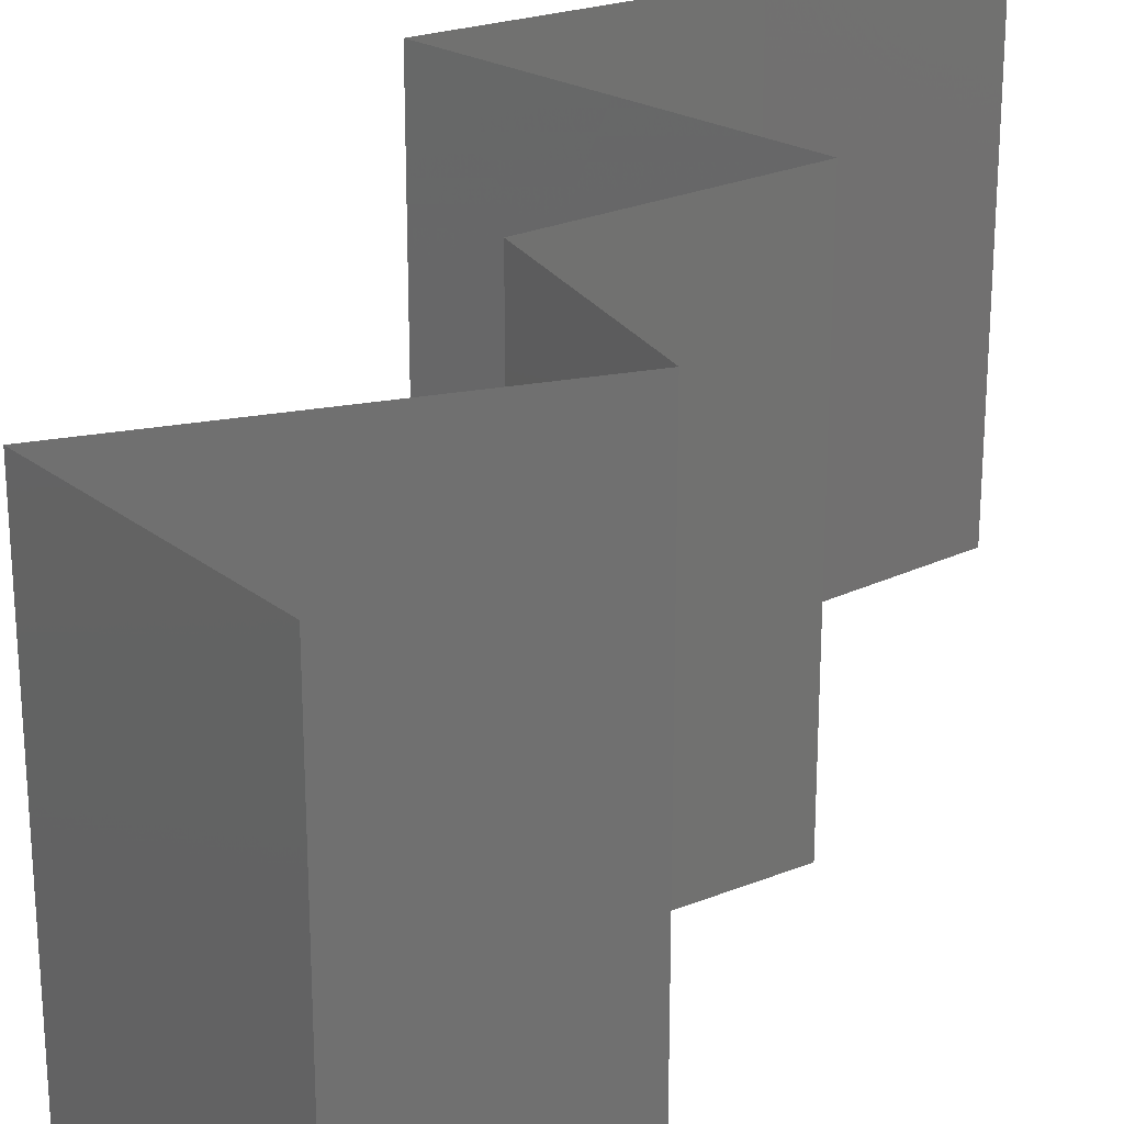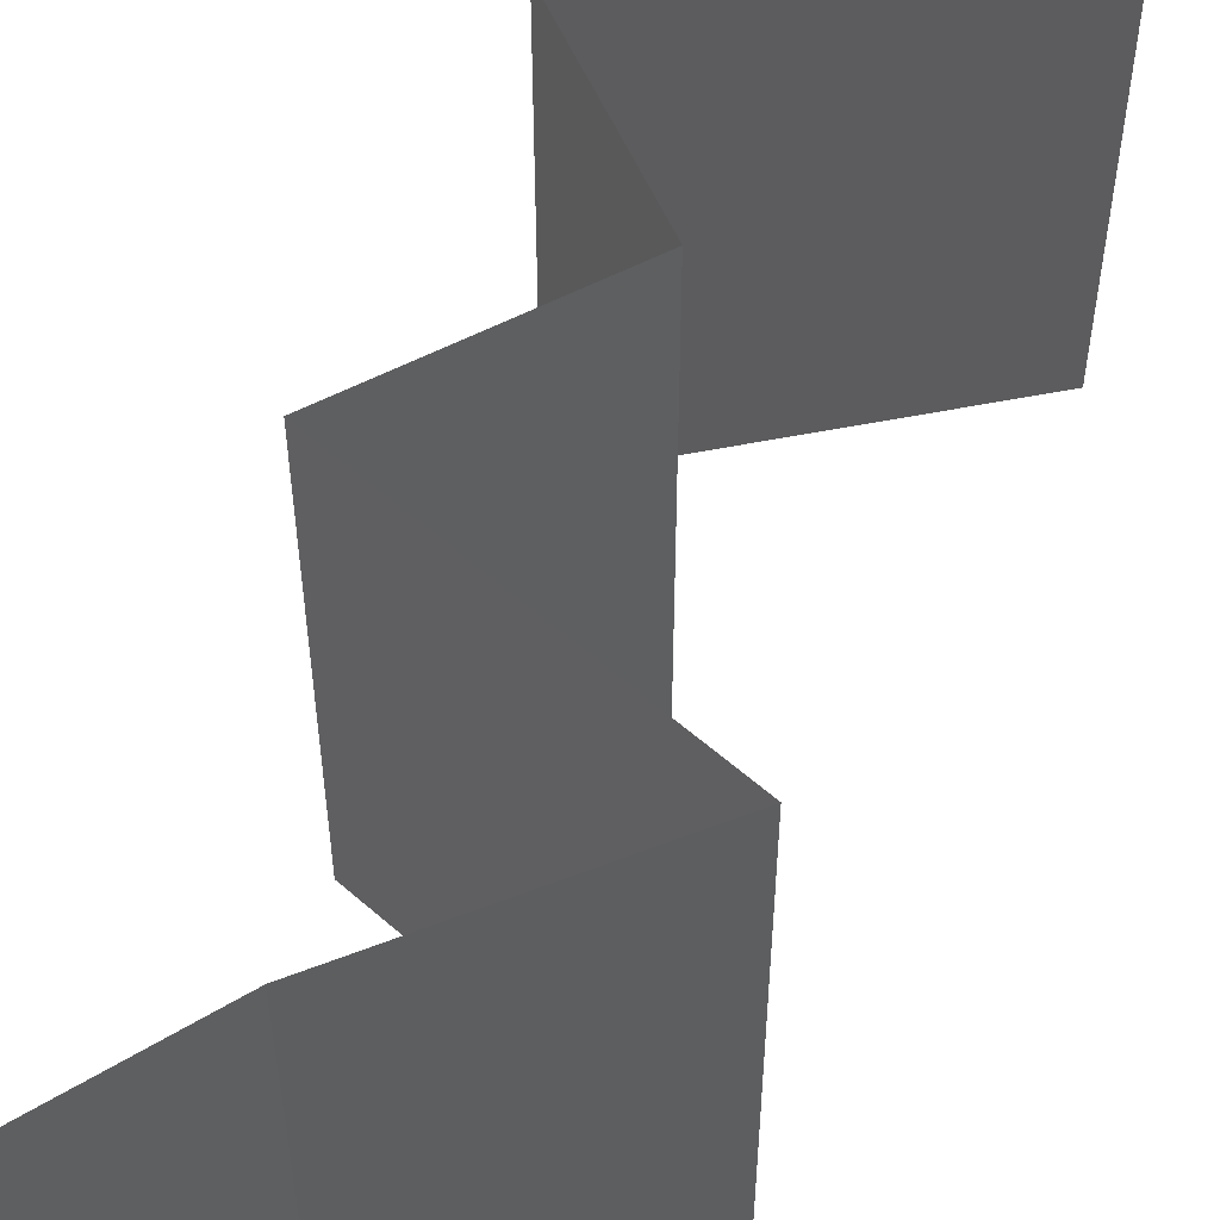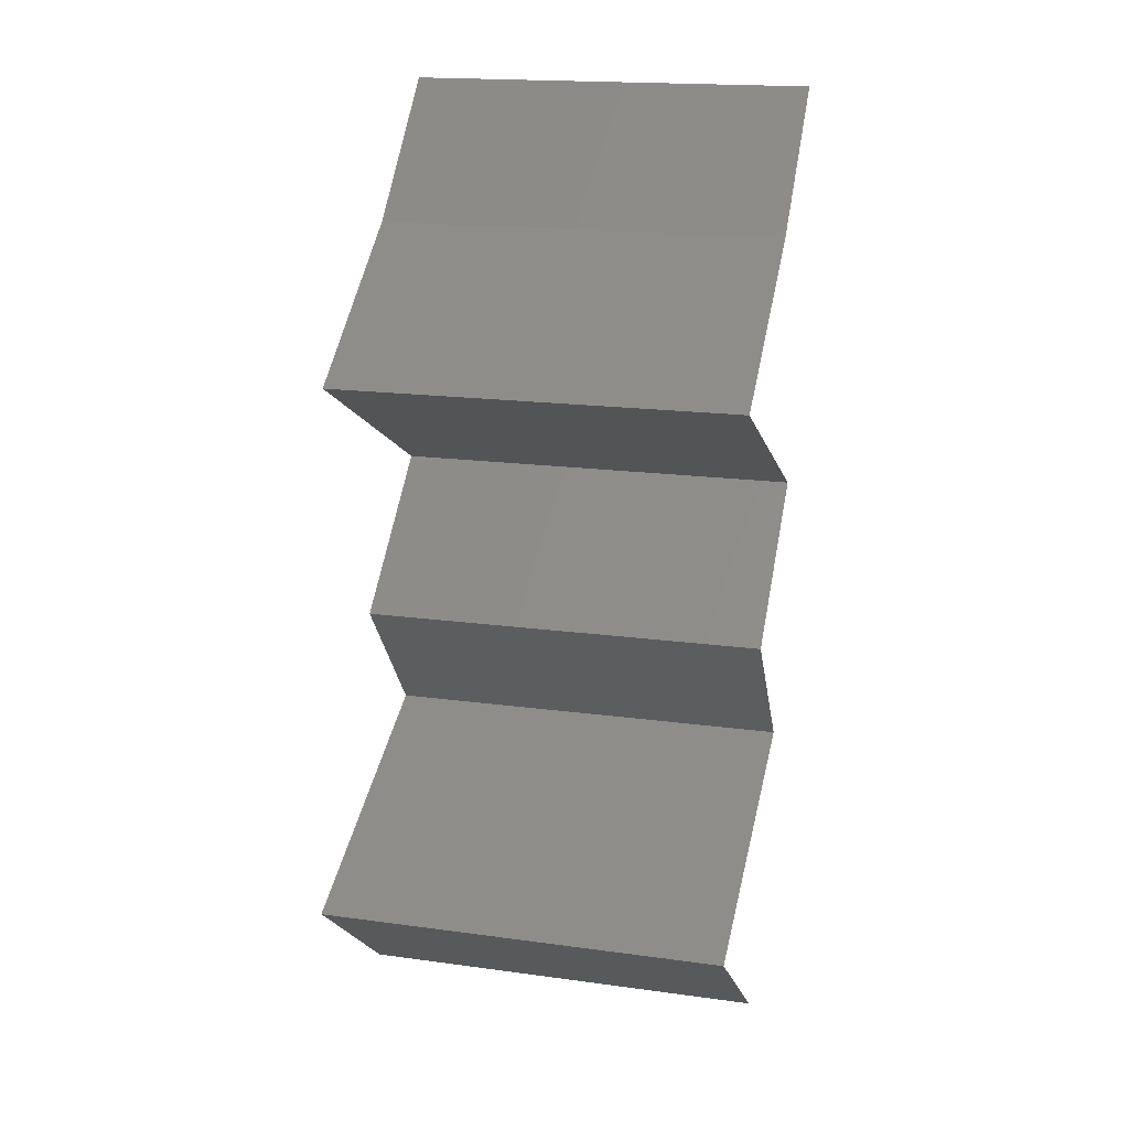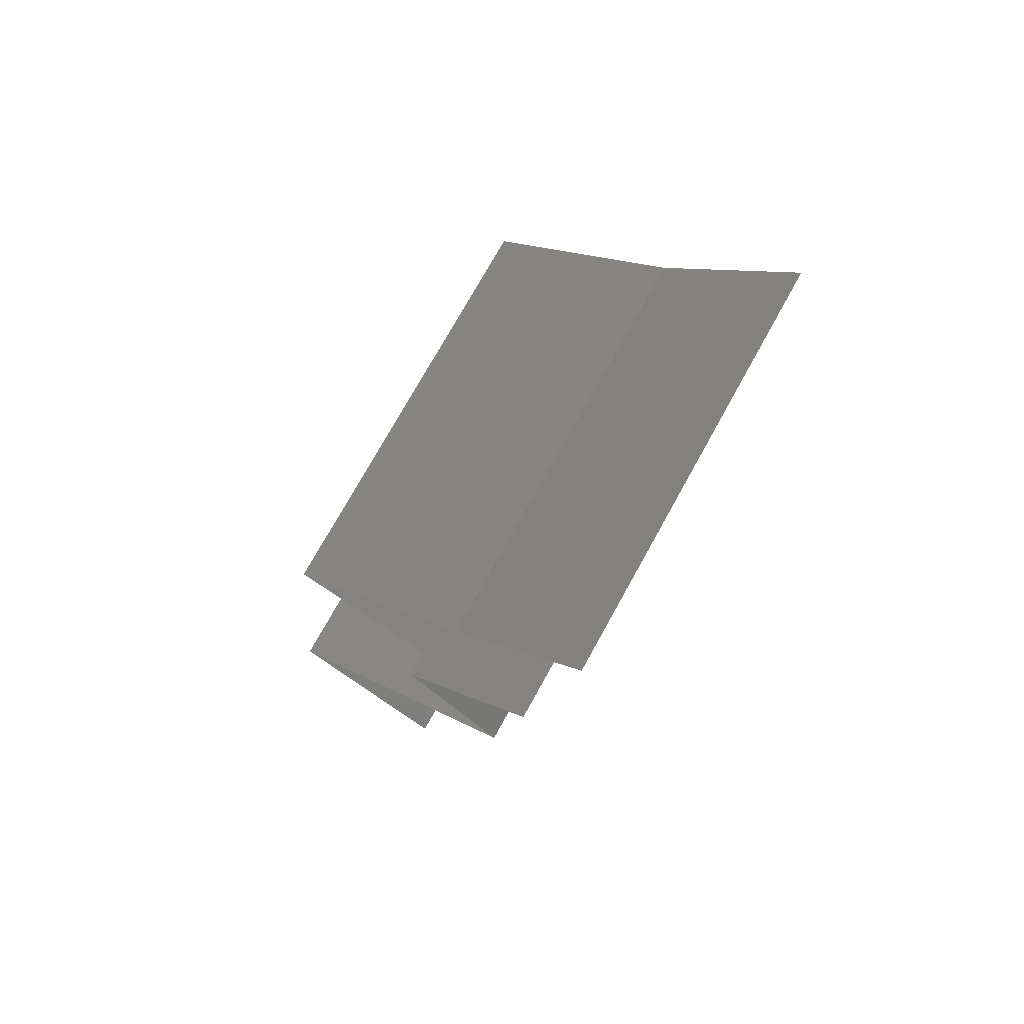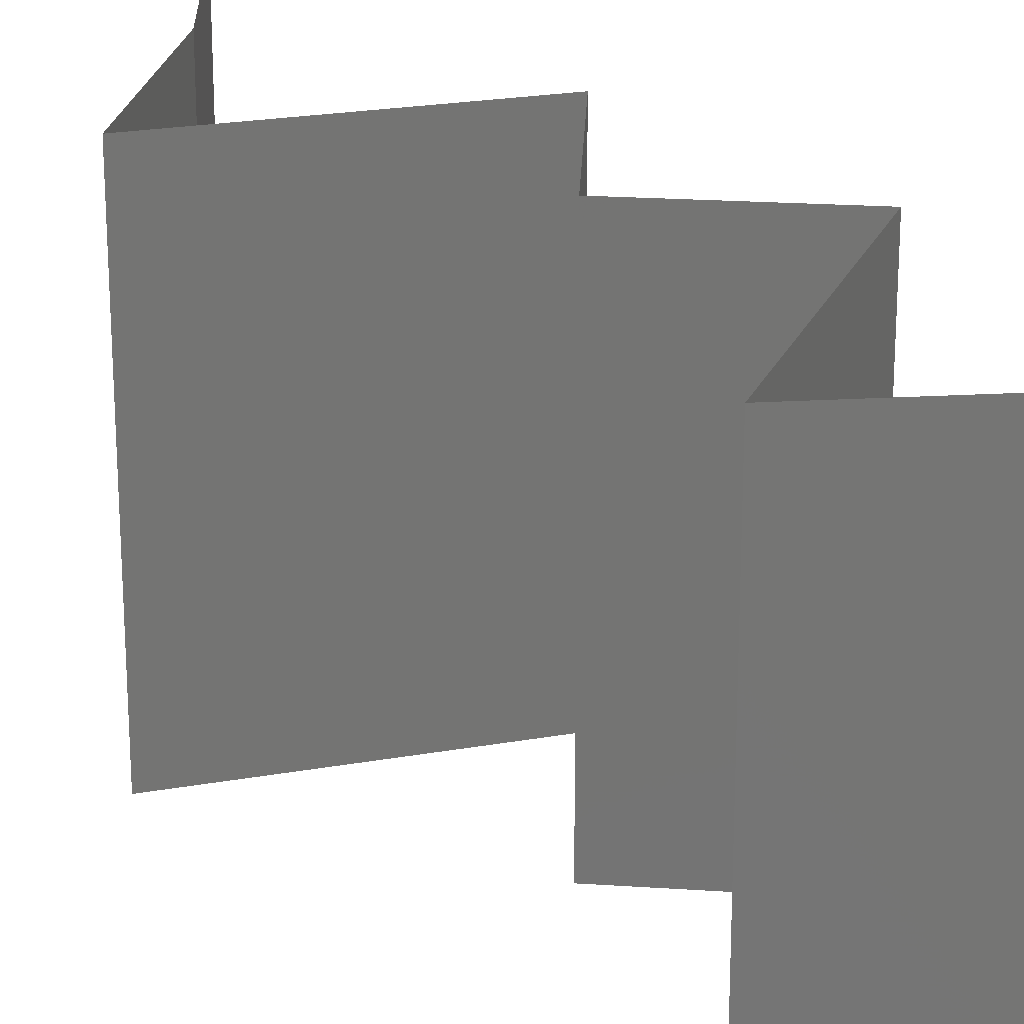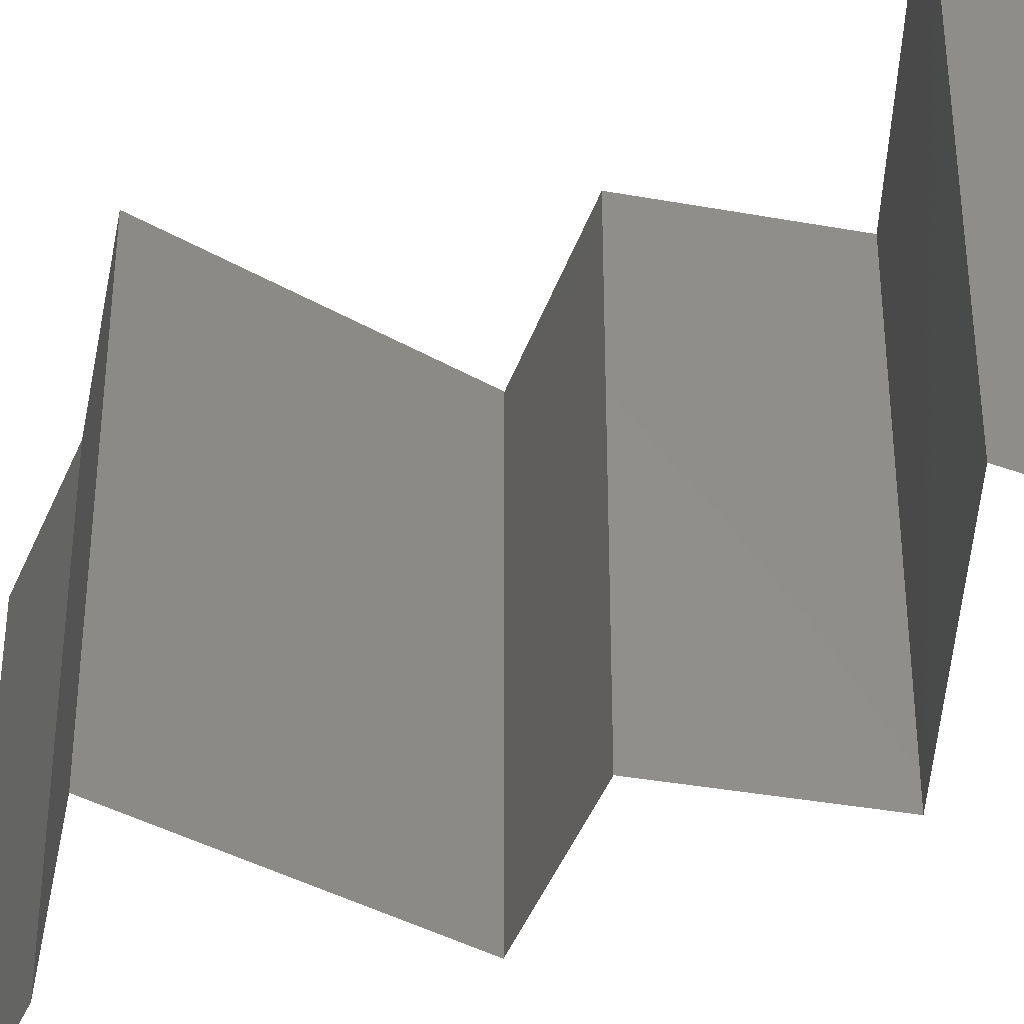
<metadata>
{"format":"stl","ext":"stl","renderer":"f3d","projection":"perspective","resolution":1024,"background":"white","views":[{"elev":27.1,"azim":10.5,"up":"+Z"},{"elev":57.6,"azim":-165.4,"up":"+Z"},{"elev":18.2,"azim":-75.2,"up":"+Y"},{"elev":74.4,"azim":29.0,"up":"+Y"},{"elev":22.8,"azim":-44.9,"up":"+Z"},{"elev":-37.5,"azim":-64.5,"up":"+Z"}]}
</metadata>
<code>
# stl→obj: 46 verts, 68 faces
v 0.03855 0.05146 0.02
v 0.03855 0.05146 0.01
v 0.03549 0.04825 0.015
v 0.03243 0.04503 0
v 0.03243 0.04503 0.01
v 0.03549 0.04825 0.005
v 0.03855 0.05146 0
v 0.03243 0.04503 0.02
v 0.02375 0.0386 0.02
v 0.02809 0.04181 0.01451
v 0.02375 0.0386 0
v 0.02809 0.04181 0.005521
v 0.02375 0.0386 0.01
v 0.02802 0.03635 0.015
v 0.03596 0.03216 0
v 0.03596 0.03216 0.01
v 0.03169 0.03442 0.005
v 0.02778 0.03647 0.005
v 0.03596 0.03216 0.02
v 0.03193 0.03429 0.015
v 0.02986 0.03538 0.02
v 0.02986 0.03538 0
v 0.02986 0.03538 0.01
v 0.02898 0.02573 0
v 0.02898 0.02573 0.01
v 0.03247 0.02895 0.005
v 0.03247 0.02895 0.015
v 0.02898 0.02573 0.02
v 0.03155 0.02251 0.015
v 0.03412 0.0193 0
v 0.03412 0.0193 0.01
v 0.03155 0.02251 0.005
v 0.03412 0.0193 0.02
v 0.02096 0.01287 0.02
v 0.02754 0.01608 0.02
v 0.02767 0.01615 0.01251
v 0.02096 0.01287 0.01
v 0.02096 0.01287 0
v 0.02556 0.01512 0.005304
v 0.03009 0.01733 0.005401
v 0.02754 0.01608 0
v 0.02885 0.006433 0
v 0.02491 0.009649 0.005
v 0.02885 0.006433 0.02
v 0.02491 0.009649 0.015
v 0.02885 0.006433 0.01
f 1 2 3
f 4 5 6
f 2 7 6
f 5 8 3
f 5 2 6
f 7 4 6
f 8 1 3
f 2 5 3
f 9 8 10
f 4 11 12
f 8 5 10
f 11 13 12
f 12 13 10
f 5 12 10
f 5 4 12
f 13 9 10
f 9 13 14
f 15 16 17
f 13 11 18
f 16 19 20
f 21 9 14
f 22 15 17
f 19 21 20
f 11 22 18
f 21 14 20
f 22 17 18
f 20 14 23
f 18 17 23
f 16 20 23
f 17 16 23
f 14 13 23
f 13 18 23
f 24 25 26
f 19 16 27
f 25 28 27
f 16 15 26
f 25 16 26
f 28 19 27
f 16 25 27
f 15 24 26
f 28 25 29
f 30 31 32
f 25 24 32
f 31 33 29
f 31 25 32
f 25 31 29
f 33 28 29
f 24 30 32
f 34 35 36
f 35 33 36
f 33 31 36
f 37 34 36
f 38 37 39
f 31 30 40
f 41 38 39
f 30 41 40
f 39 36 40
f 41 39 40
f 36 31 40
f 39 37 36
f 38 42 43
f 44 34 45
f 42 46 43
f 34 37 45
f 43 46 45
f 37 43 45
f 46 44 45
f 37 38 43

</code>
